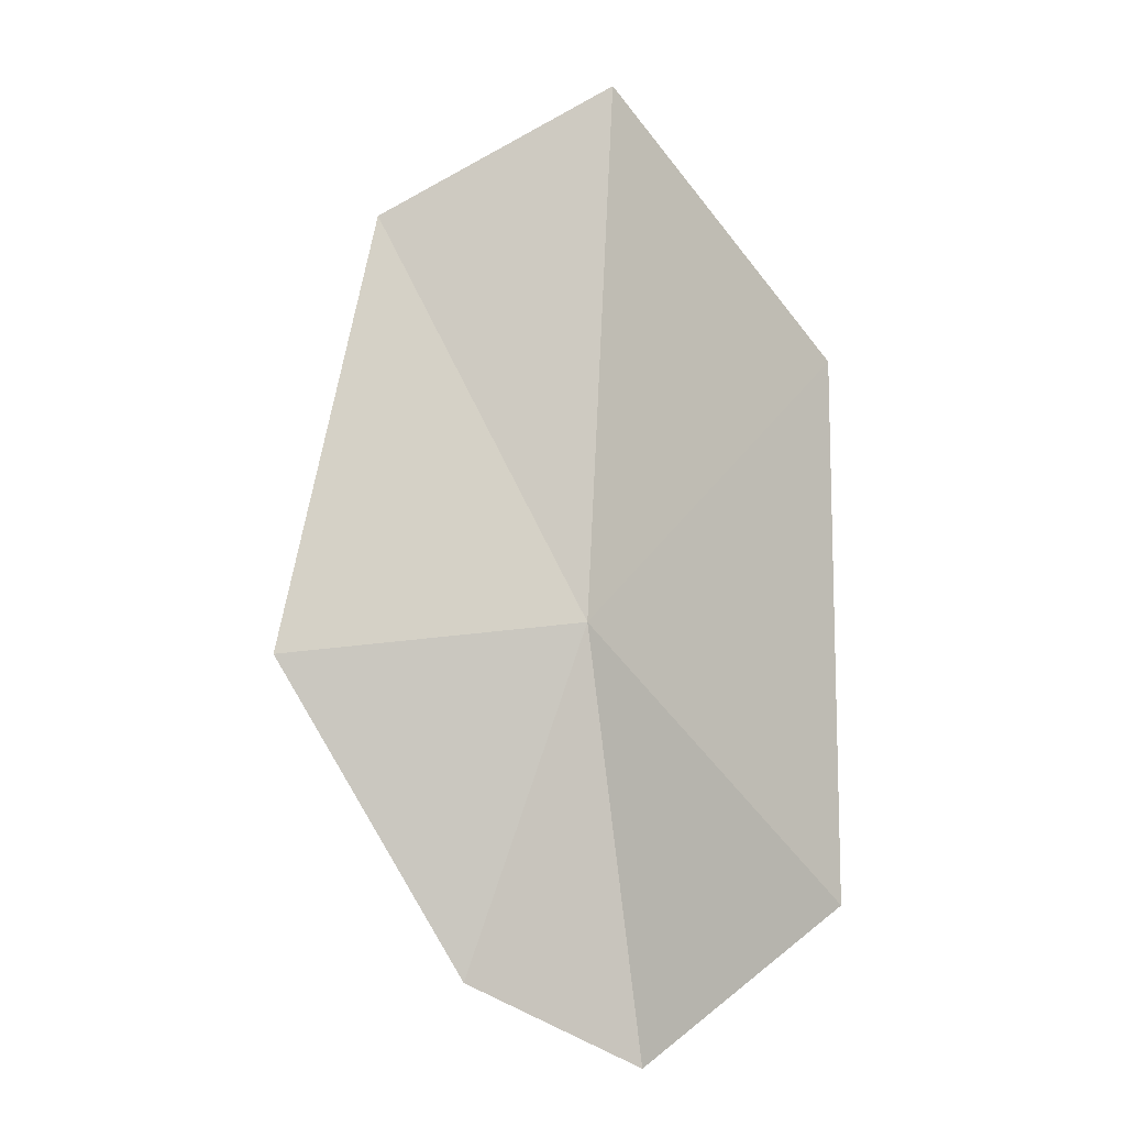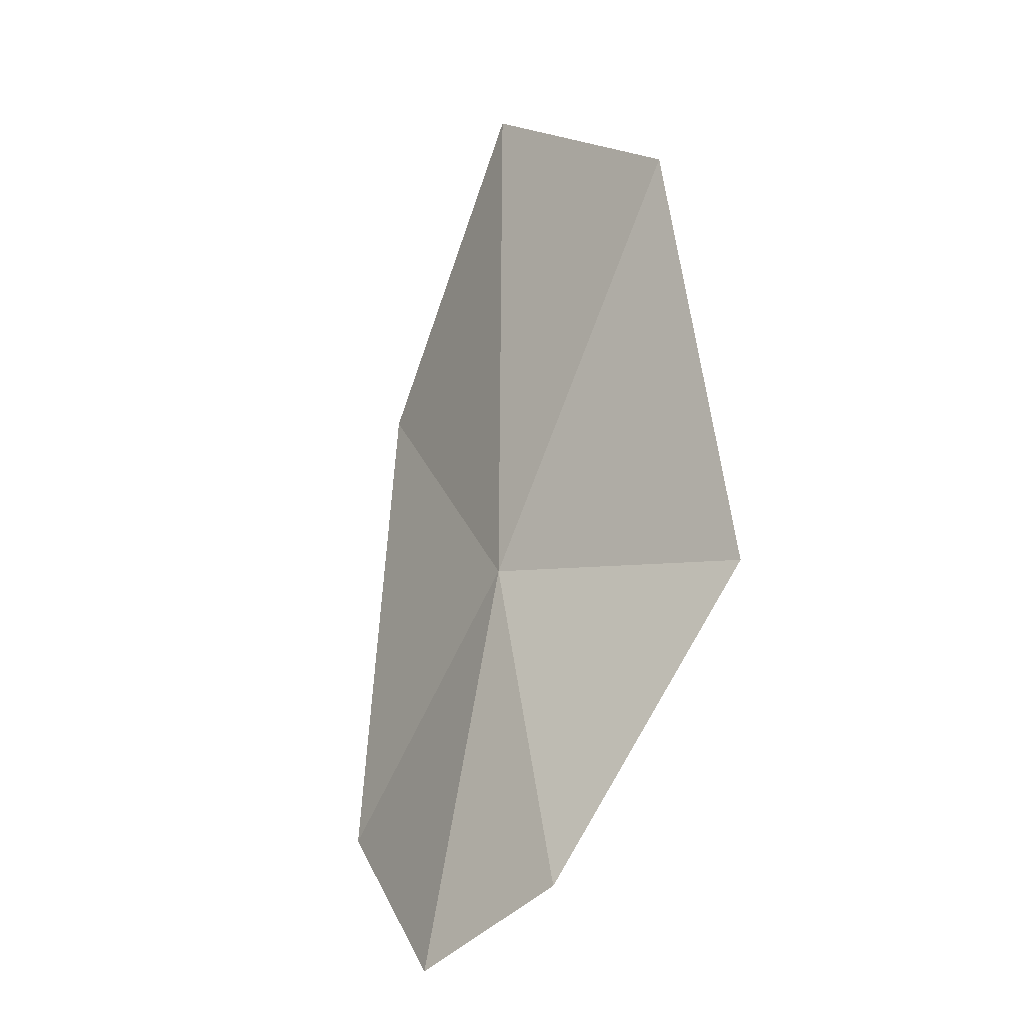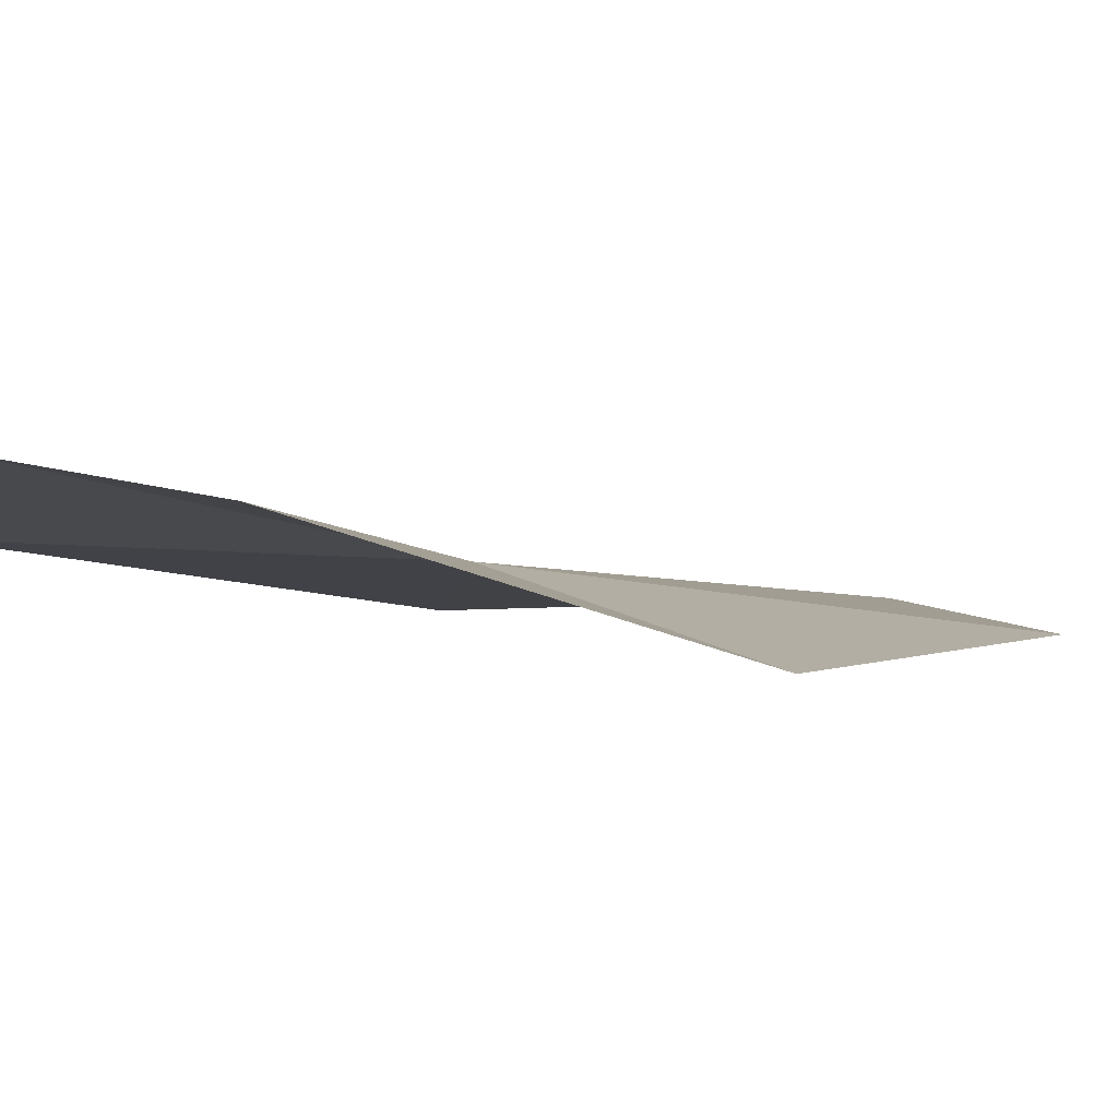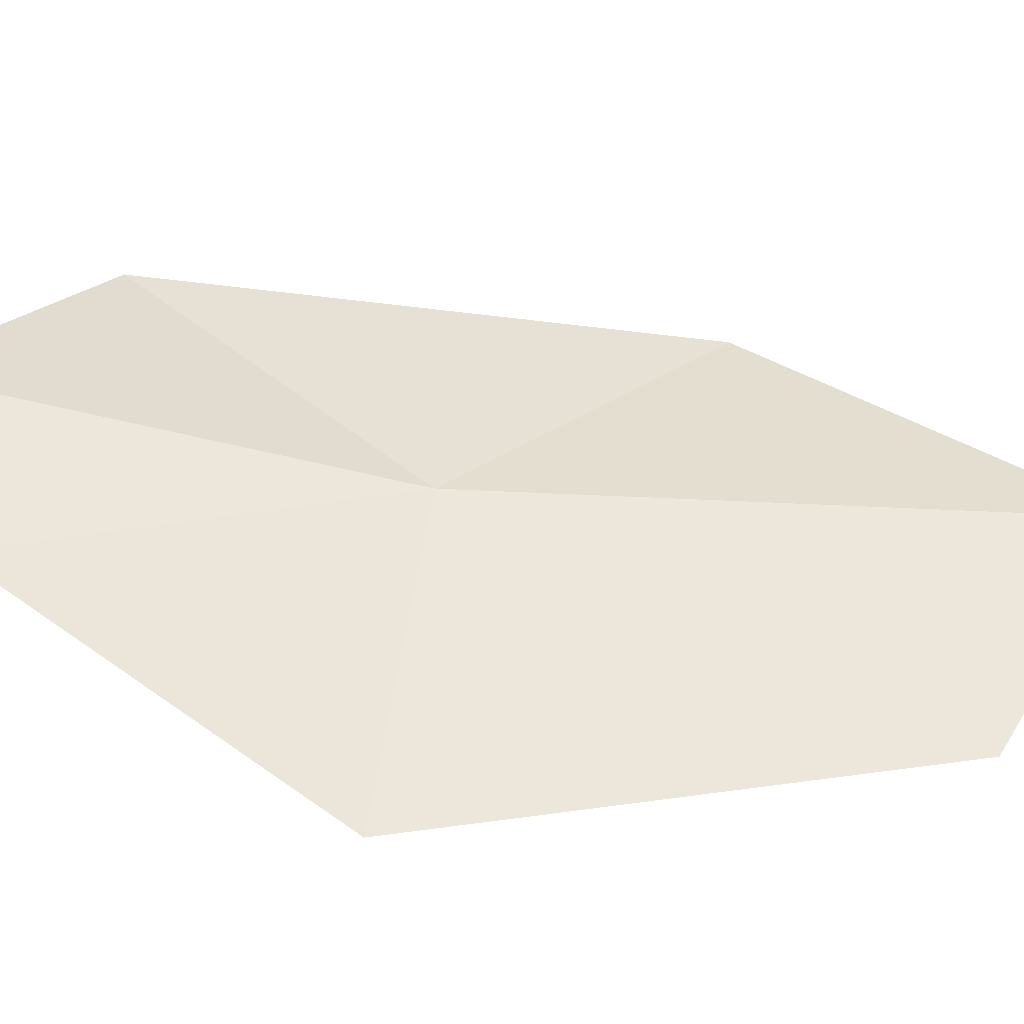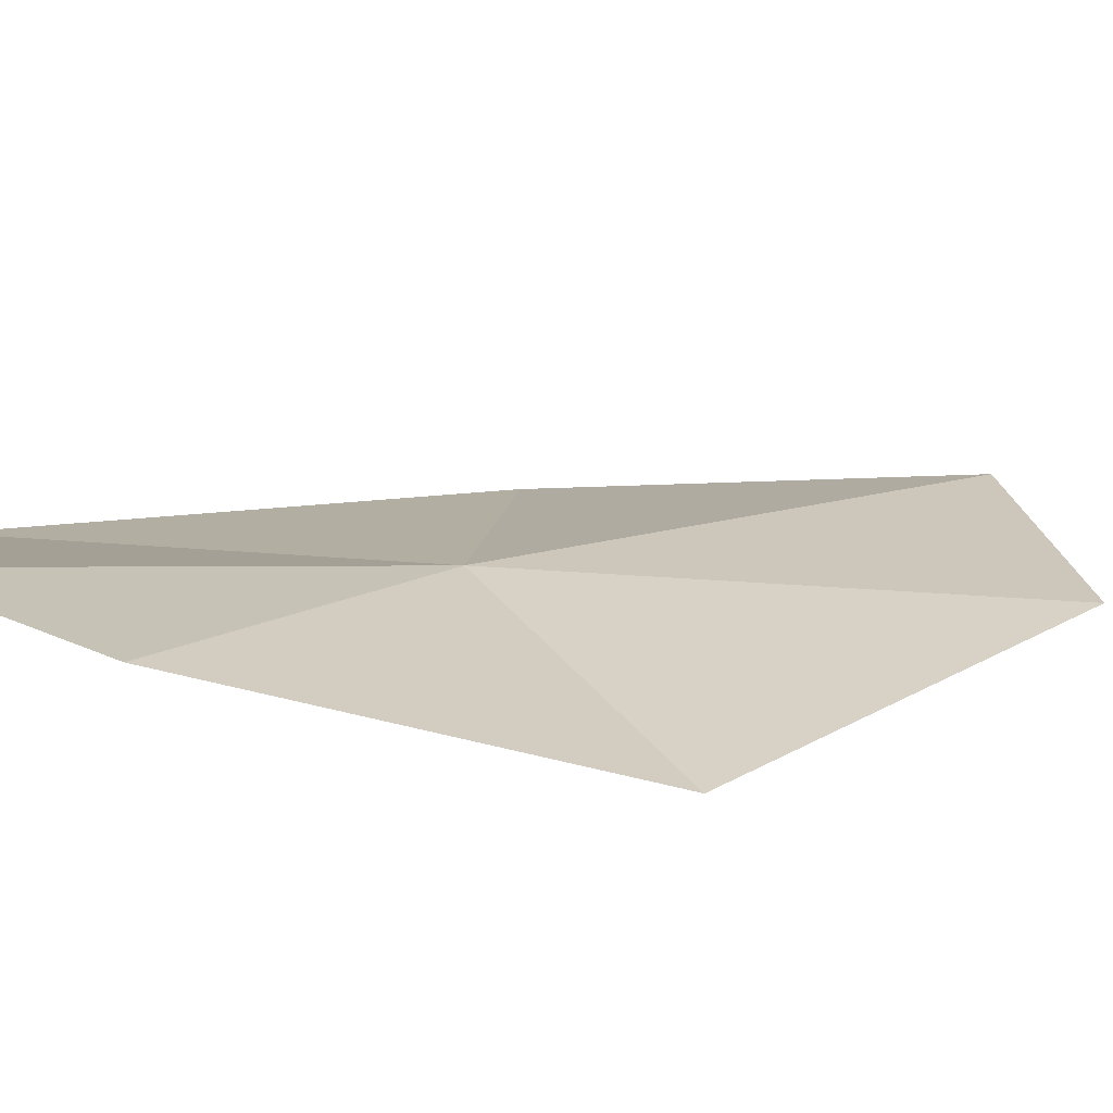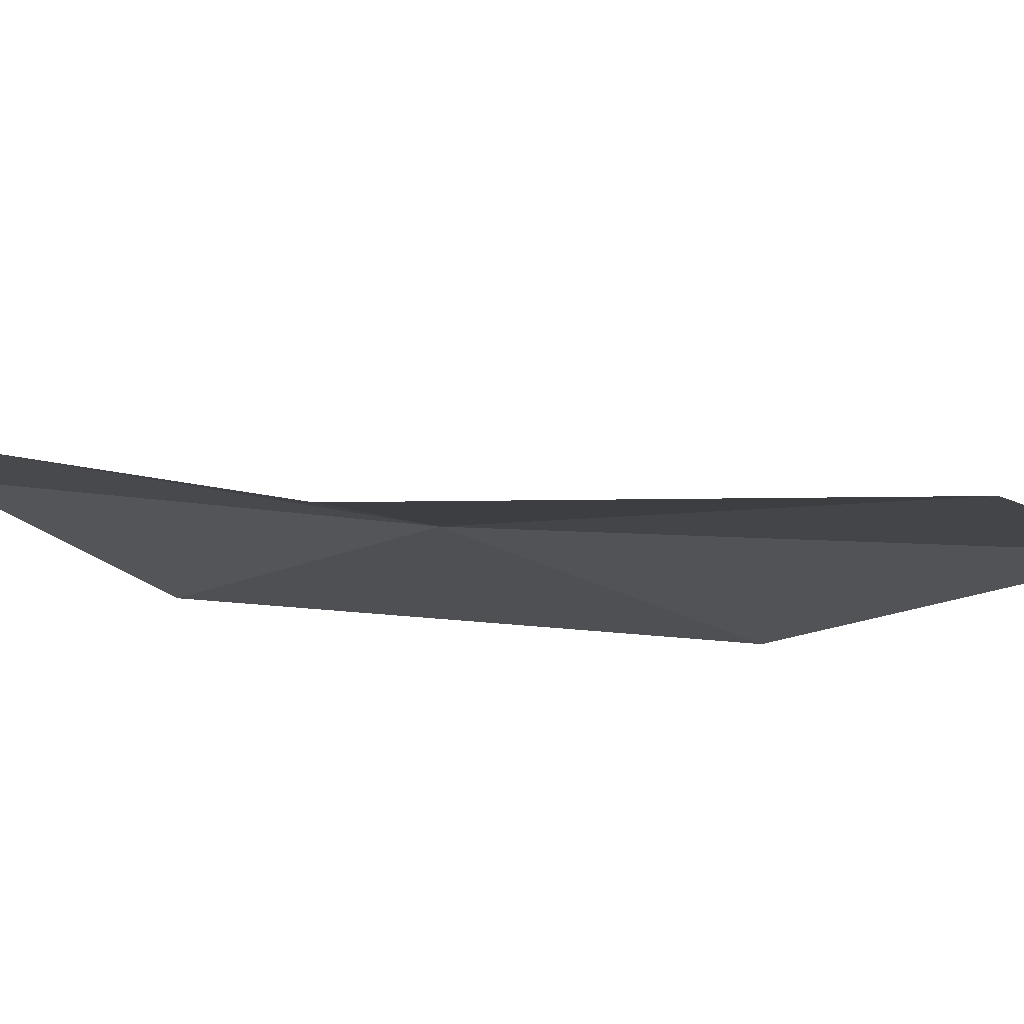
<metadata>
{"format":"obj","ext":"obj","renderer":"f3d","projection":"perspective","resolution":1024,"background":"white","views":[{"elev":-13.8,"azim":16.6,"up":"+Z"},{"elev":-13.1,"azim":-128.7,"up":"+Z"},{"elev":0.6,"azim":-138.3,"up":"+Y"},{"elev":41.6,"azim":-86.6,"up":"+Y"},{"elev":17.5,"azim":-126.4,"up":"+Y"},{"elev":-16.3,"azim":-80.5,"up":"+Y"}]}
</metadata>
<code>
v 13.69 11.39 7.157
v 13.81 11.28 8.761
v 13.09 11.22 8.407
v 13.29 11.5 6.152
v 13.79 11.59 5.913
v 14.43 11.26 7.828
v 12.81 11.19 7.077
v 14.39 11.43 6.339
f 1 3 2
f 1 5 4
f 1 4 7
f 1 7 3
f 1 6 8
f 1 8 5
f 1 2 6

</code>
